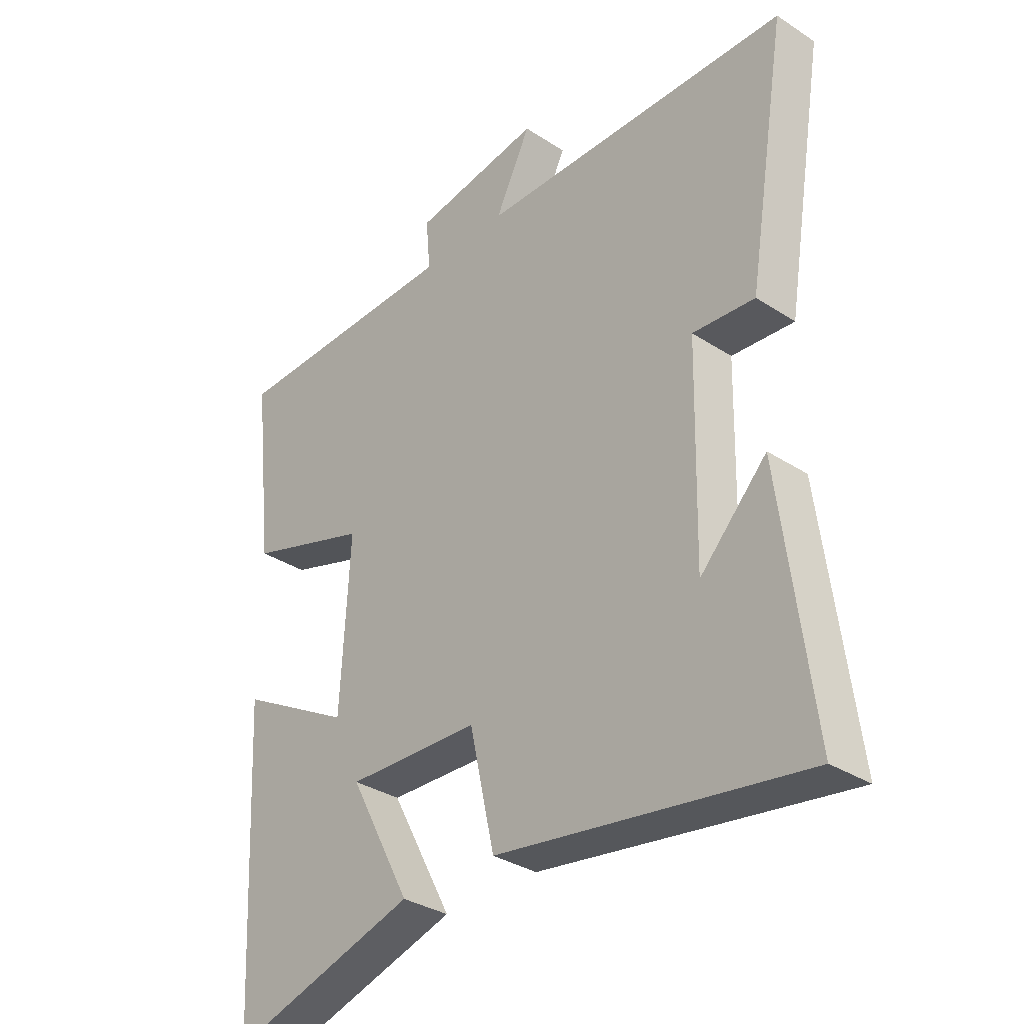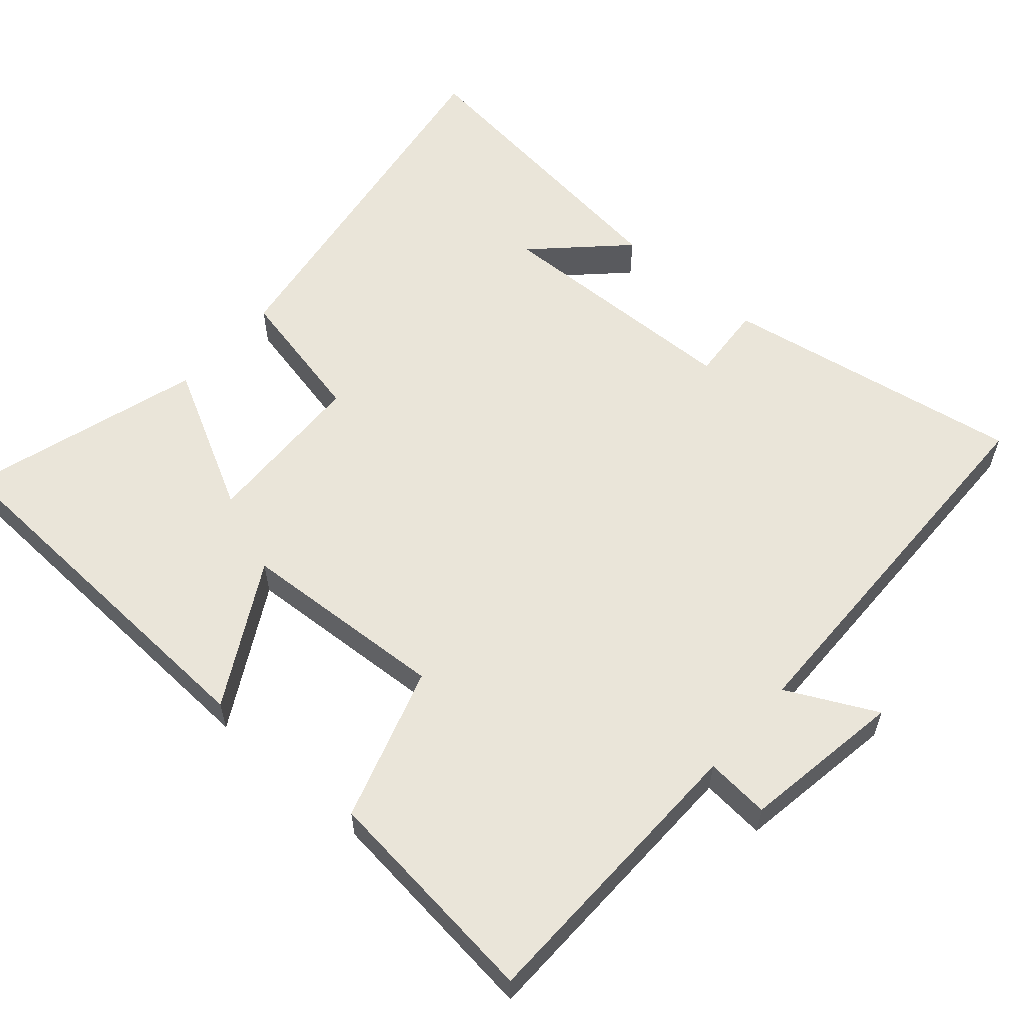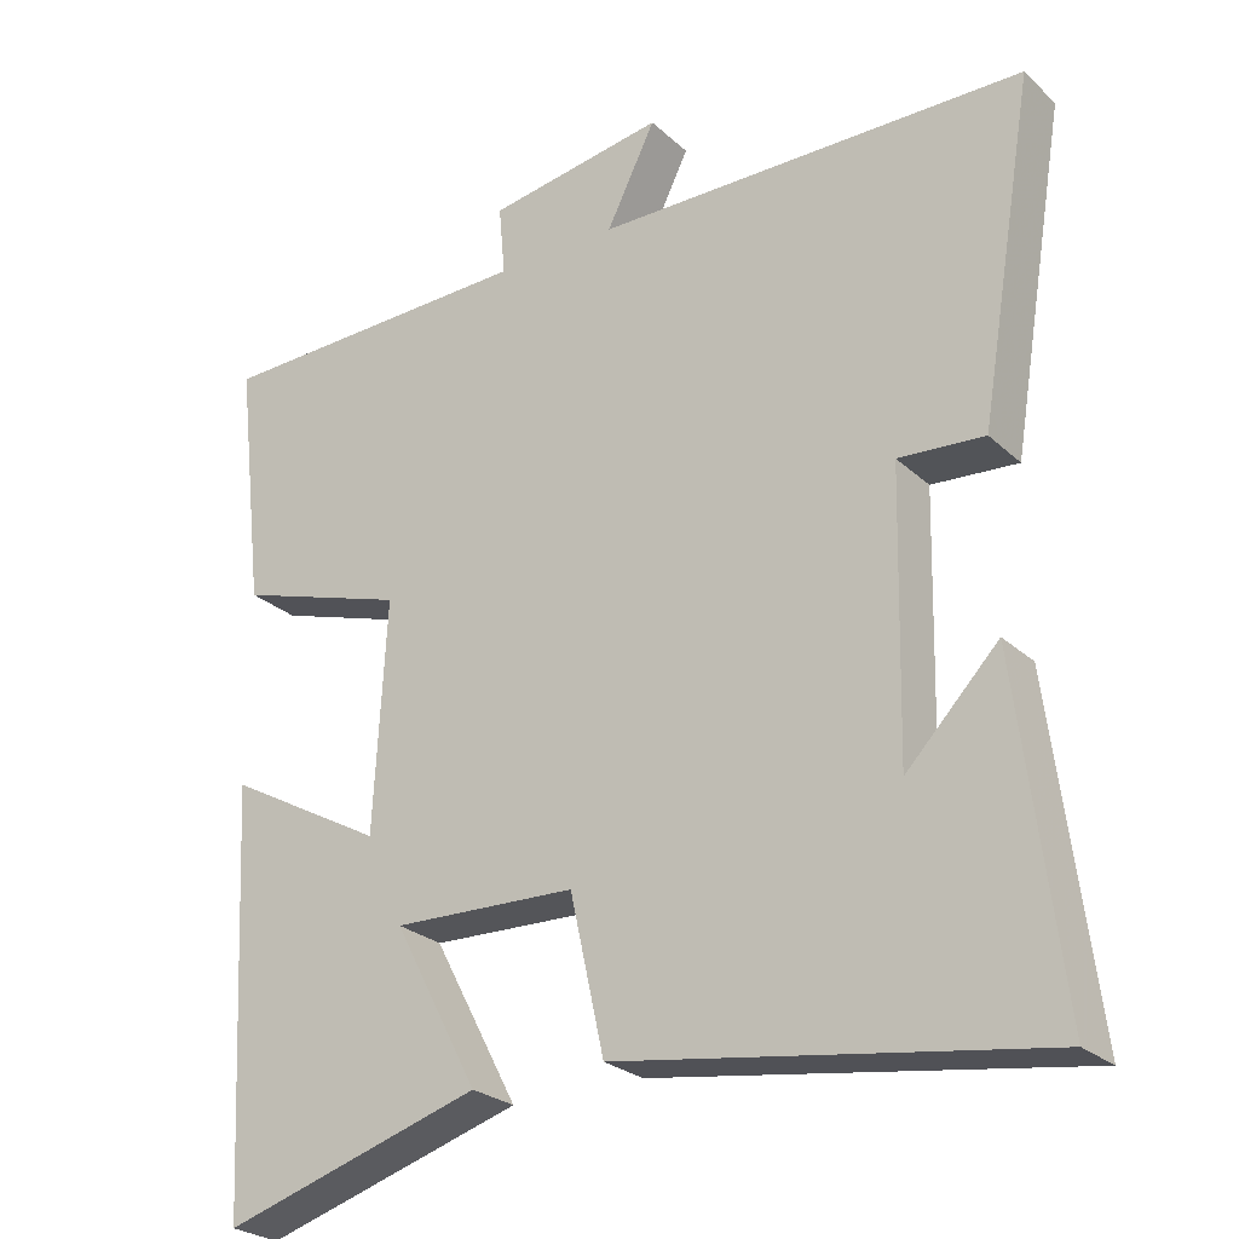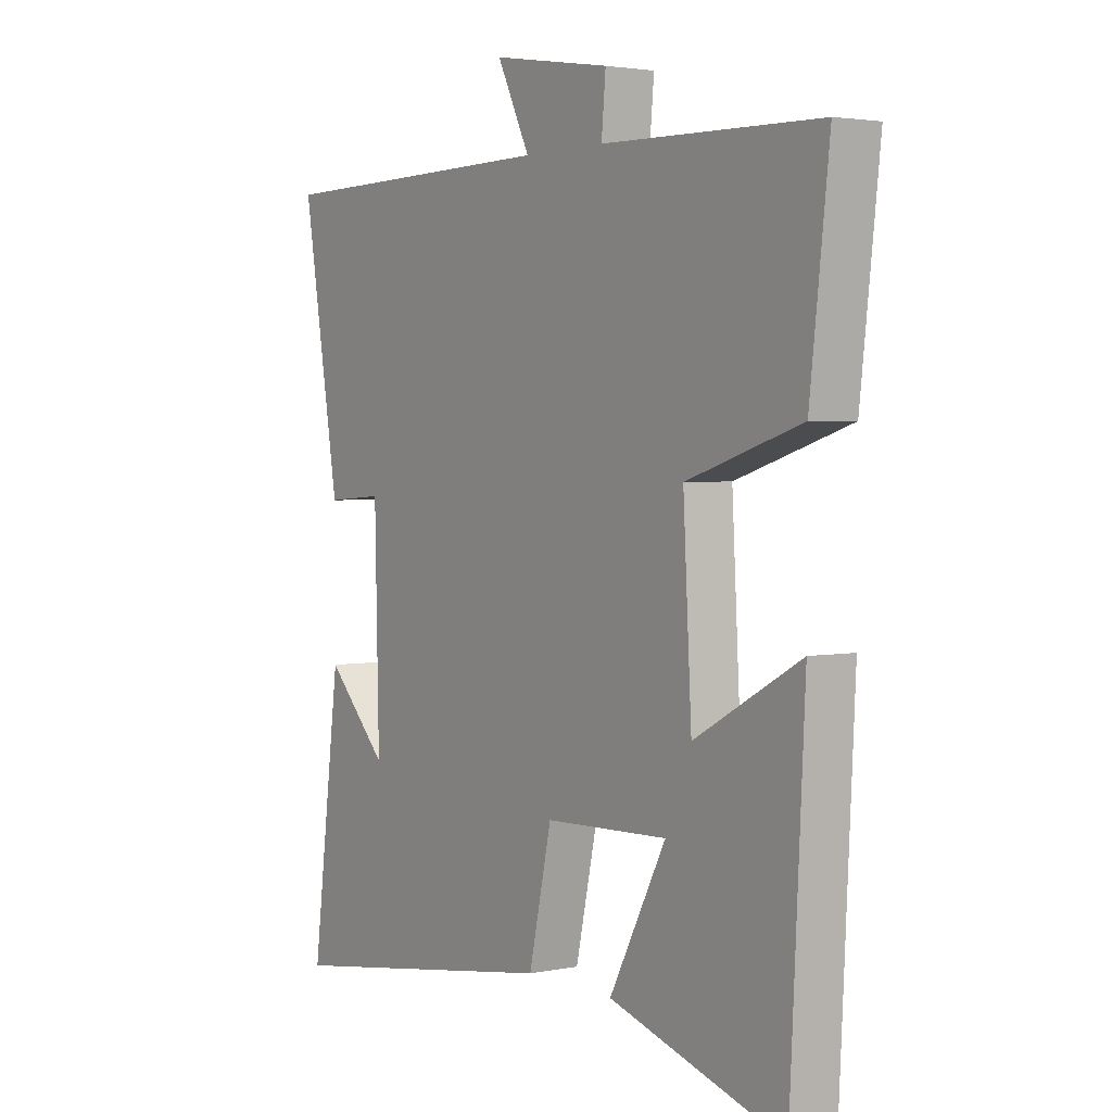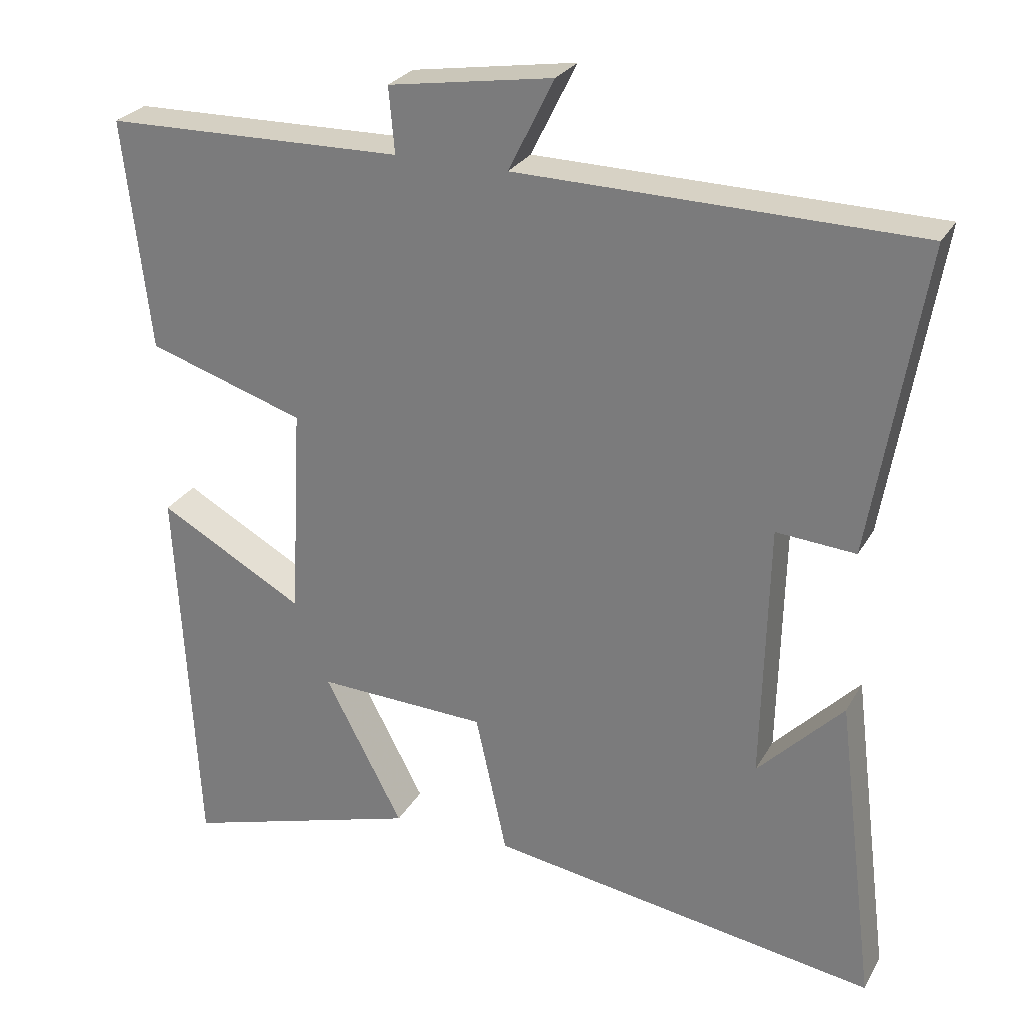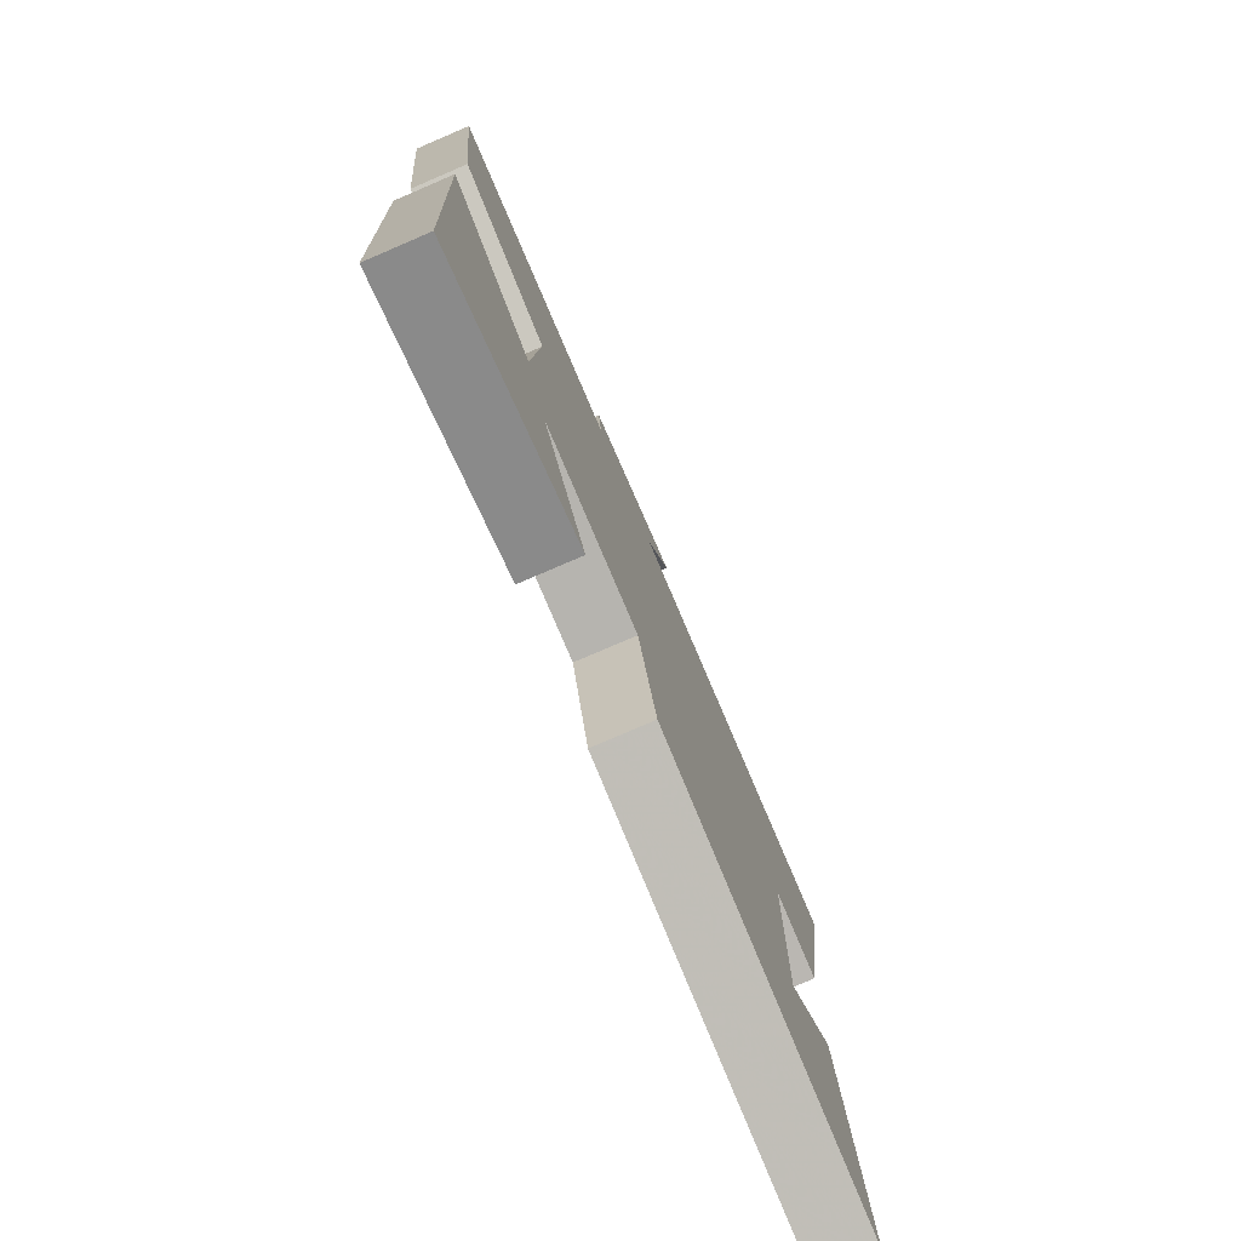
<metadata>
{"format":"obj","ext":"obj","renderer":"f3d","projection":"perspective","resolution":1024,"background":"white","views":[{"elev":-33.3,"azim":48.3,"up":"+Z"},{"elev":58.1,"azim":-49.0,"up":"+Y"},{"elev":-25.8,"azim":35.4,"up":"+Z"},{"elev":2.8,"azim":-124.6,"up":"+Z"},{"elev":27.0,"azim":24.0,"up":"+Z"},{"elev":-78.7,"azim":-66.8,"up":"+Z"}]}
</metadata>
<code>
v 0.57 0.07 0.492
v 0.5 0.07 0.071
v 0.392 0.07 0.079
v 0.384 0.07 -0.275
v 0.5 0.07 -0.155
v 0.554 0.07 -0.581
v 0.022 0.07 -0.5
v -0.021 0.07 -0.305
v -0.253 0.07 -0.297
v -0.146 0.07 -0.5
v -0.473 0.07 -0.599
v -0.5 0.07 -0.071
v -0.301 0.07 -0.181
v -0.285 0.07 0.109
v -0.5 0.07 0.177
v -0.536 0.07 0.491
v -0.127 0.07 0.5
v -0.135 0.07 0.589
v 0.089 0.07 0.625
v 0.027 0.07 0.5
v 0.57 0 0.492
v 0.5 0 0.071
v 0.392 0 0.079
v 0.384 0 -0.275
v 0.5 0 -0.155
v 0.554 0 -0.581
v 0.022 0 -0.5
v -0.021 0 -0.305
v -0.253 0 -0.297
v -0.146 0 -0.5
v -0.473 0 -0.599
v -0.5 0 -0.071
v -0.301 0 -0.181
v -0.285 0 0.109
v -0.5 0 0.177
v -0.536 0 0.491
v -0.127 0 0.5
v -0.135 0 0.589
v 0.089 0 0.625
v 0.027 0 0.5
f 17 18 19 20
f 14 15 16 17
f 13 14 17 20
f 11 12 13
f 9 10 11
f 9 11 13 20
f 6 7 8
f 4 5 6
f 4 6 8
f 3 4 8 9
f 1 2 3
f 1 3 9 20
f 40 39 38 37
f 37 36 35 34
f 40 37 34 33
f 33 32 31
f 31 30 29
f 40 33 31 29
f 28 27 26
f 26 25 24
f 28 26 24
f 29 28 24 23
f 23 22 21
f 40 29 23 21
f 1 21 22 2
f 2 22 23 3
f 3 23 24 4
f 4 24 25 5
f 5 25 26 6
f 6 26 27 7
f 7 27 28 8
f 8 28 29 9
f 9 29 30 10
f 10 30 31 11
f 11 31 32 12
f 12 32 33 13
f 13 33 34 14
f 14 34 35 15
f 15 35 36 16
f 16 36 37 17
f 17 37 38 18
f 18 38 39 19
f 19 39 40 20
f 20 40 21 1

</code>
